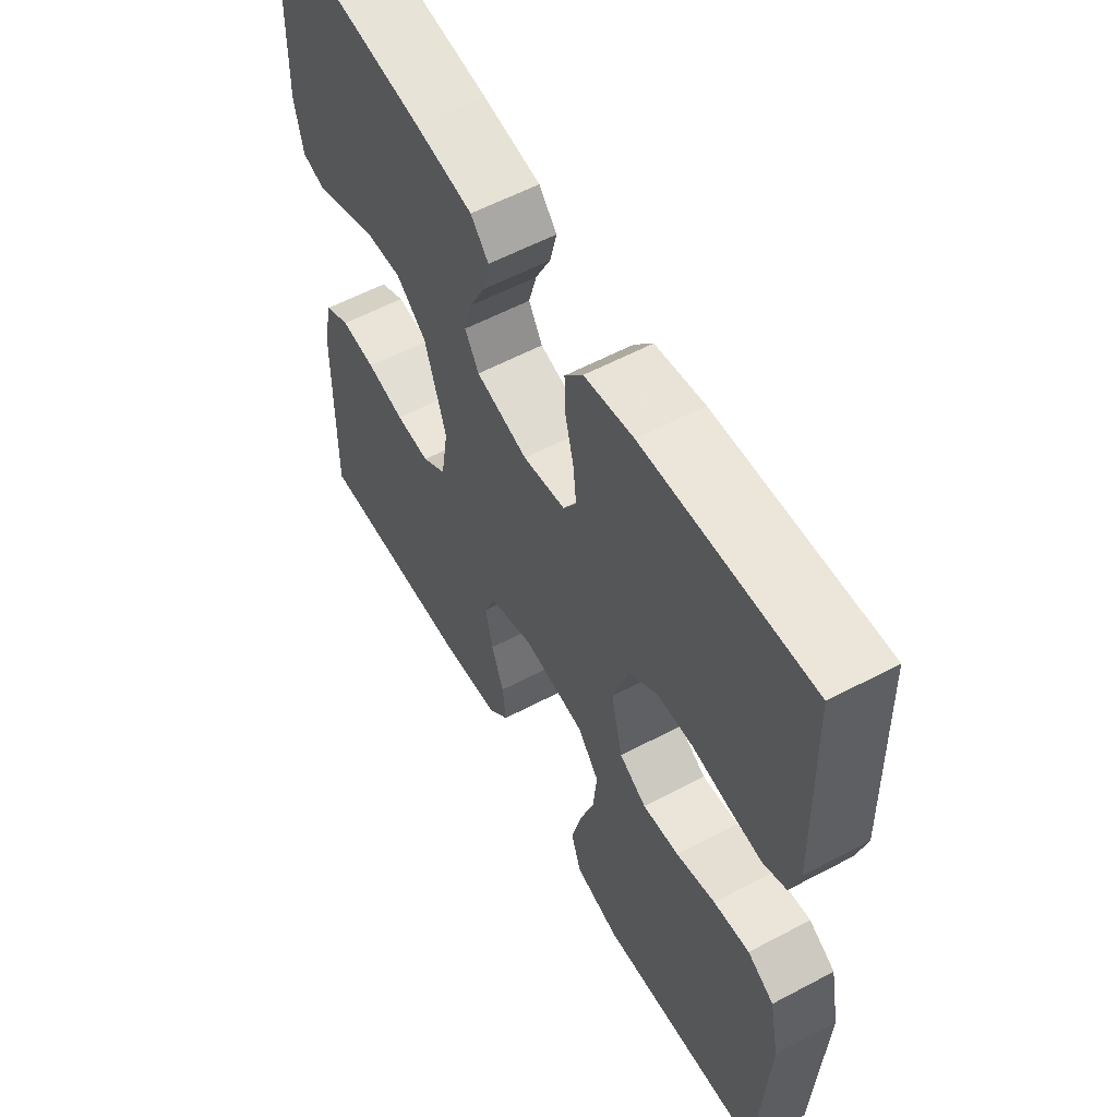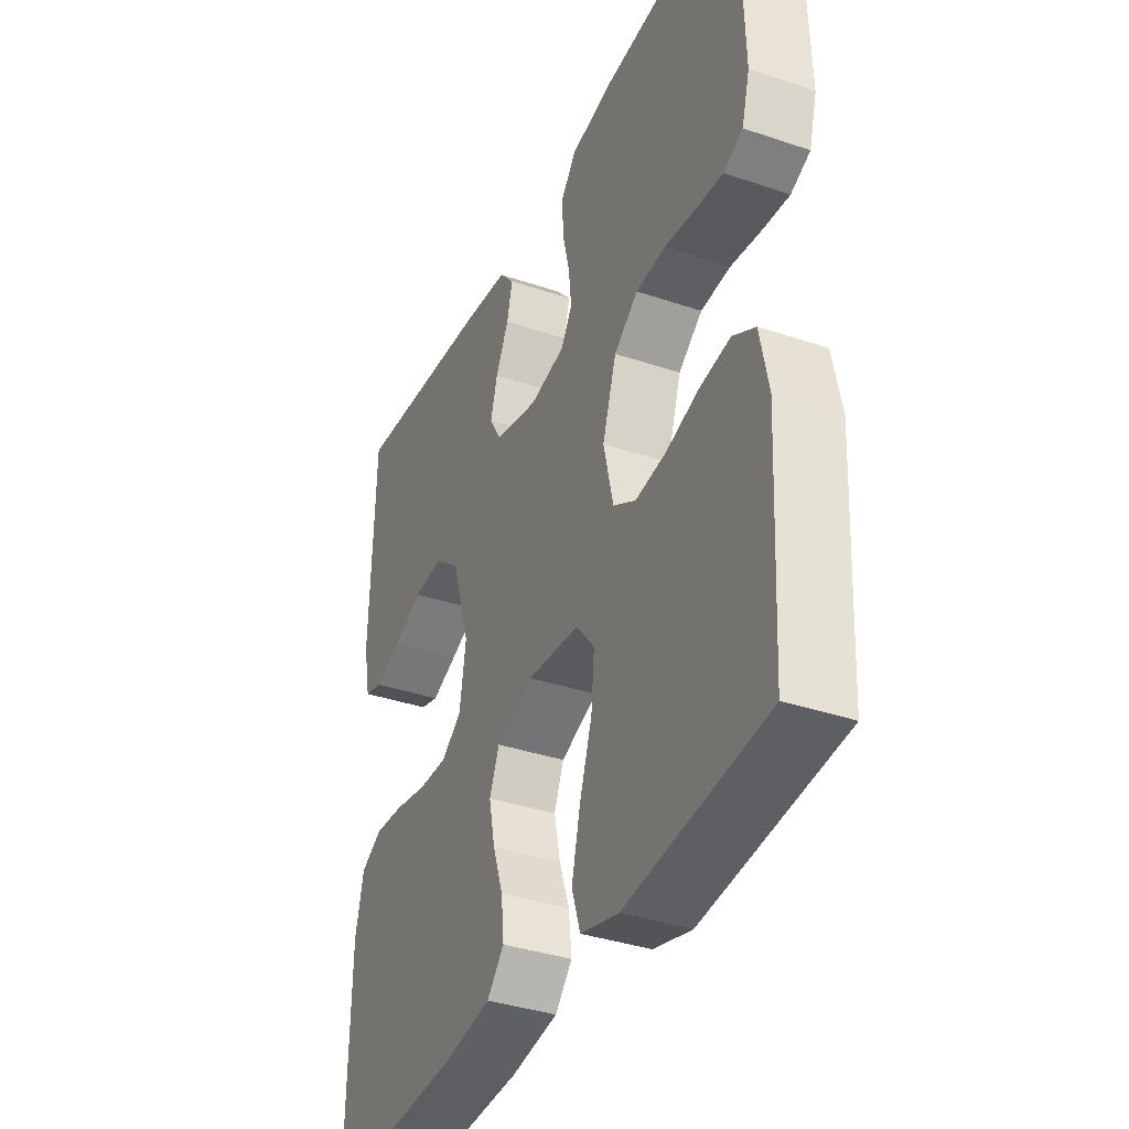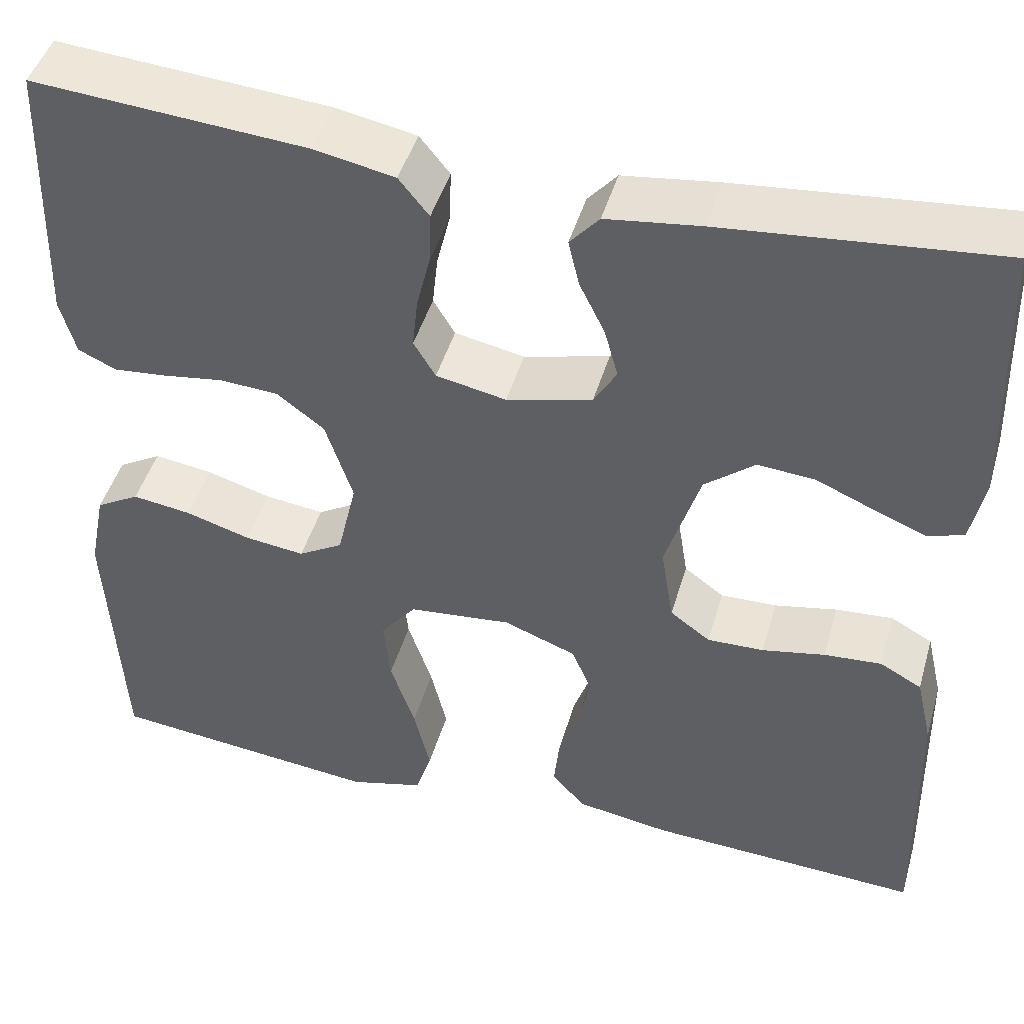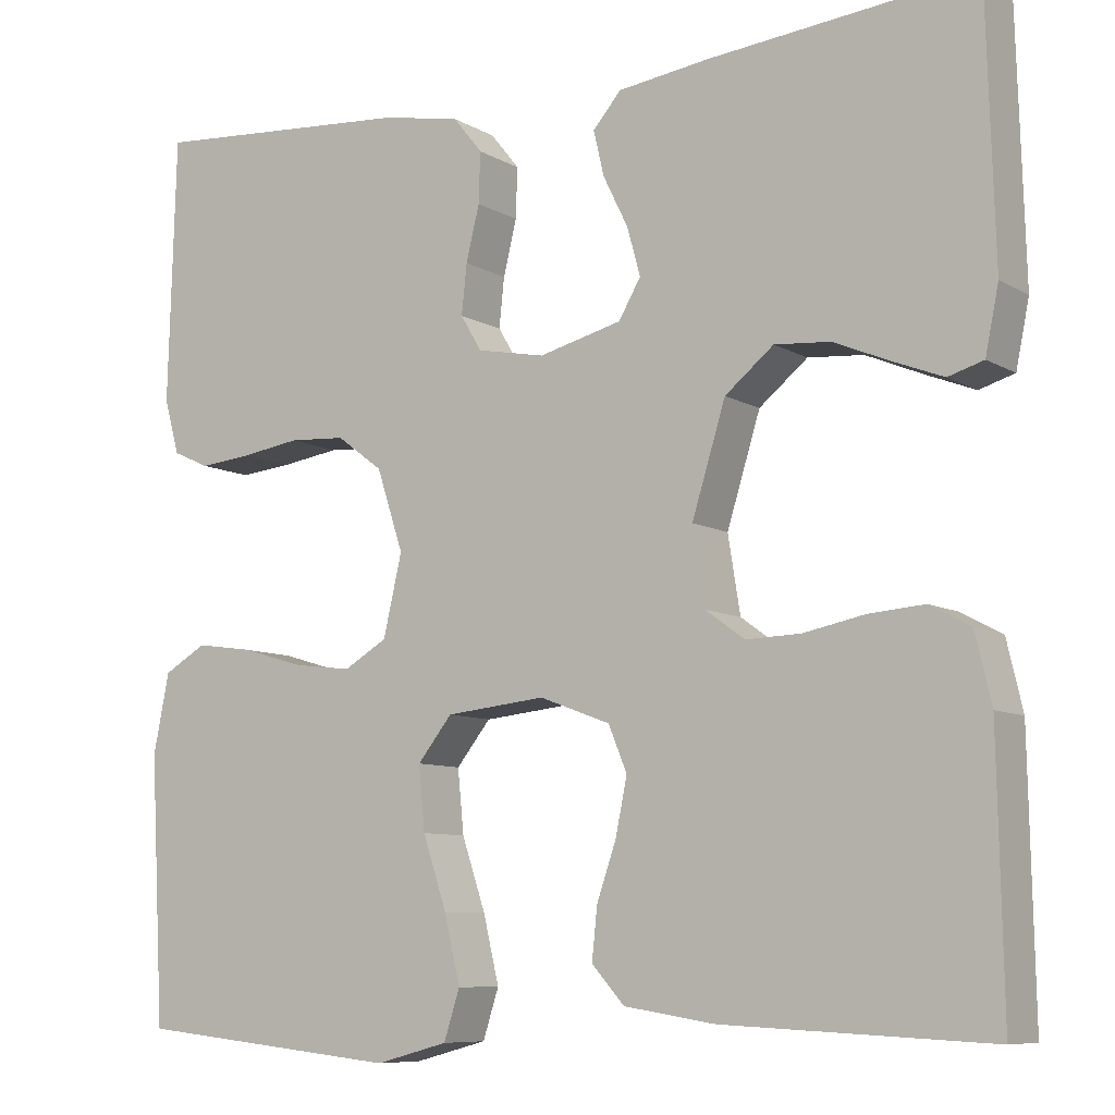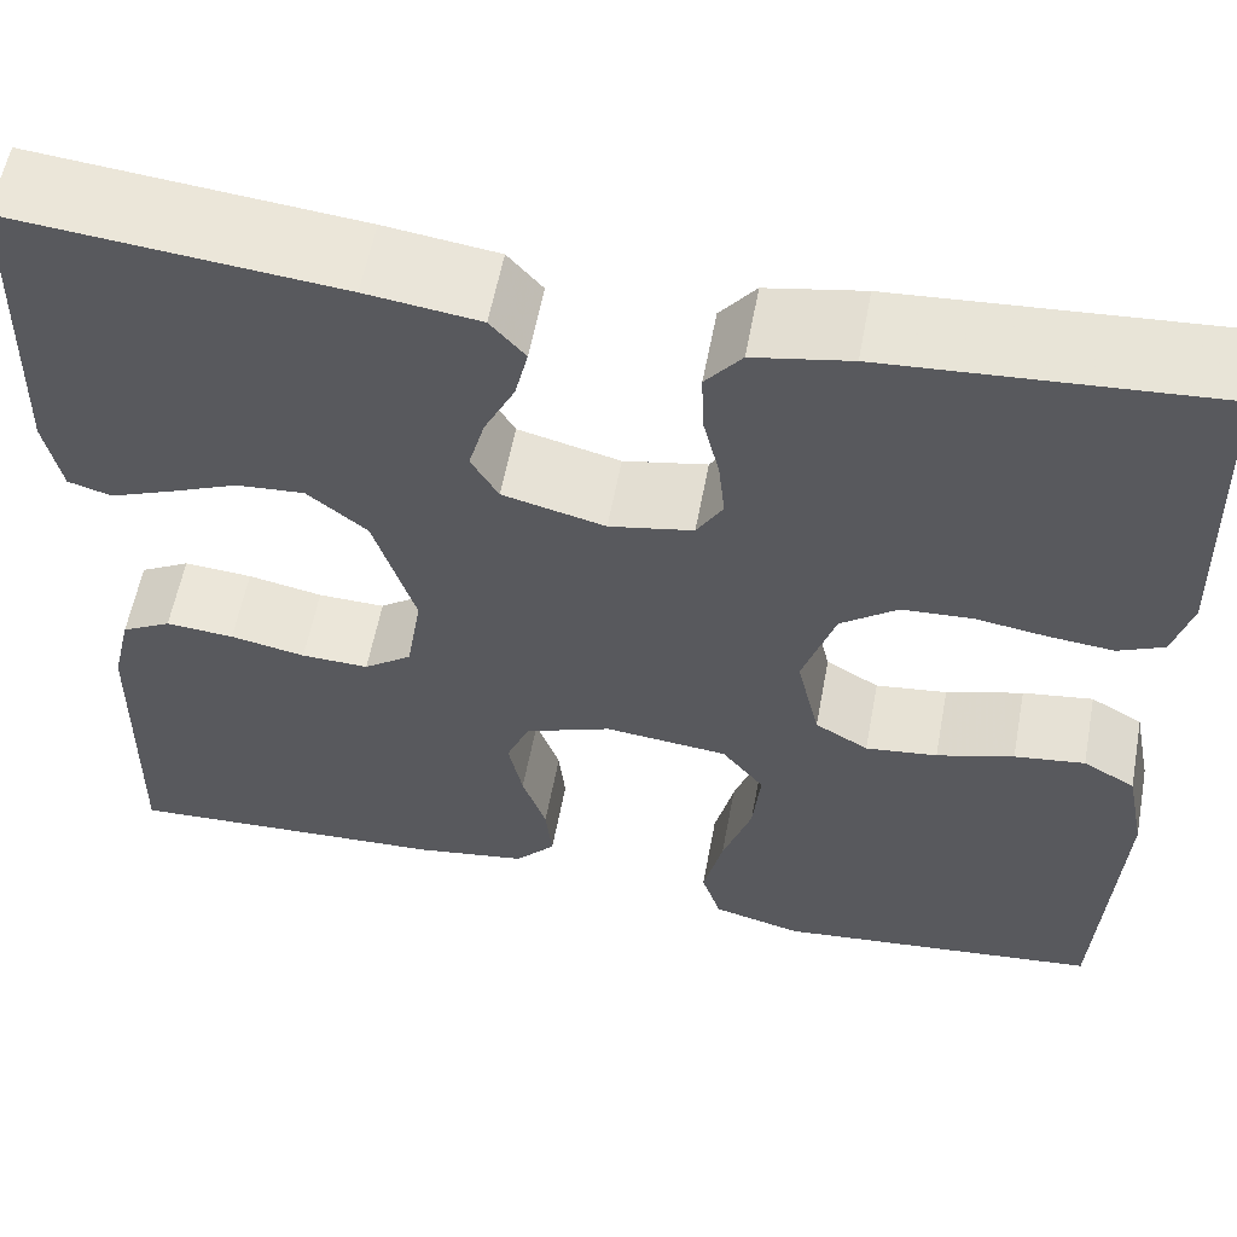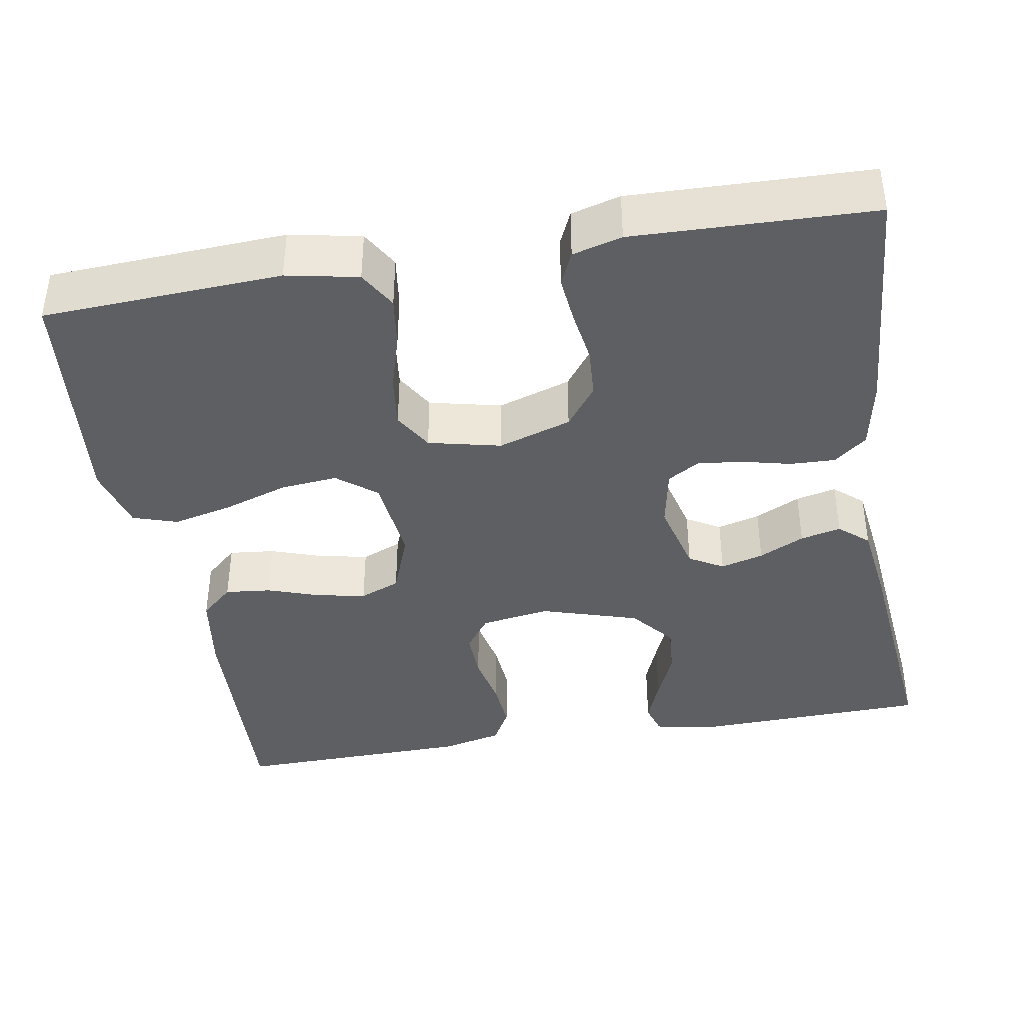
<metadata>
{"format":"obj","ext":"obj","renderer":"f3d","projection":"perspective","resolution":1024,"background":"white","views":[{"elev":58.1,"azim":-118.8,"up":"+Z"},{"elev":-36.9,"azim":-113.6,"up":"+Z"},{"elev":45.9,"azim":16.0,"up":"+Z"},{"elev":-8.3,"azim":33.2,"up":"+Z"},{"elev":58.2,"azim":-169.4,"up":"+Z"},{"elev":-39.8,"azim":-80.3,"up":"+Y"}]}
</metadata>
<code>
v -0.5 0.07 -0.5
v -0.516 0.07 -0.2
v -0.498 0.07 -0.11
v -0.45 0.07 -0.082
v -0.385 0.07 -0.091
v -0.314 0.07 -0.112
v -0.248 0.07 -0.12
v -0.199 0.07 -0.091
v -0.178 0.07 0
v -0.208 0.07 0.092
v -0.26 0.07 0.131
v -0.324 0.07 0.135
v -0.39 0.07 0.125
v -0.45 0.07 0.119
v -0.492 0.07 0.138
v -0.509 0.07 0.2
v -0.5 0.07 0.5
v -0.2 0.07 0.478
v -0.111 0.07 0.461
v -0.078 0.07 0.42
v -0.08 0.07 0.363
v -0.095 0.07 0.301
v -0.101 0.07 0.245
v -0.077 0.07 0.205
v 0 0.07 0.19
v 0.094 0.07 0.214
v 0.119 0.07 0.257
v 0.104 0.07 0.311
v 0.076 0.07 0.368
v 0.064 0.07 0.419
v 0.096 0.07 0.456
v 0.2 0.07 0.47
v 0.5 0.07 0.5
v 0.509 0.07 0.2
v 0.494 0.07 0.126
v 0.454 0.07 0.114
v 0.398 0.07 0.136
v 0.334 0.07 0.163
v 0.271 0.07 0.168
v 0.216 0.07 0.123
v 0.178 0.07 0
v 0.192 0.07 -0.087
v 0.236 0.07 -0.119
v 0.298 0.07 -0.117
v 0.367 0.07 -0.103
v 0.43 0.07 -0.098
v 0.476 0.07 -0.123
v 0.494 0.07 -0.2
v 0.5 0.07 -0.5
v 0.2 0.07 -0.486
v 0.097 0.07 -0.47
v 0.06 0.07 -0.429
v 0.066 0.07 -0.371
v 0.088 0.07 -0.307
v 0.101 0.07 -0.244
v 0.08 0.07 -0.193
v 0 0.07 -0.163
v -0.113 0.07 -0.175
v -0.152 0.07 -0.224
v -0.145 0.07 -0.296
v -0.118 0.07 -0.377
v -0.1 0.07 -0.453
v -0.118 0.07 -0.509
v -0.2 0.07 -0.531
v -0.5 0 -0.5
v -0.516 0 -0.2
v -0.498 0 -0.11
v -0.45 0 -0.082
v -0.385 0 -0.091
v -0.314 0 -0.112
v -0.248 0 -0.12
v -0.199 0 -0.091
v -0.178 0 0
v -0.208 0 0.092
v -0.26 0 0.131
v -0.324 0 0.135
v -0.39 0 0.125
v -0.45 0 0.119
v -0.492 0 0.138
v -0.509 0 0.2
v -0.5 0 0.5
v -0.2 0 0.478
v -0.111 0 0.461
v -0.078 0 0.42
v -0.08 0 0.363
v -0.095 0 0.301
v -0.101 0 0.245
v -0.077 0 0.205
v 0 0 0.19
v 0.094 0 0.214
v 0.119 0 0.257
v 0.104 0 0.311
v 0.076 0 0.368
v 0.064 0 0.419
v 0.096 0 0.456
v 0.2 0 0.47
v 0.5 0 0.5
v 0.509 0 0.2
v 0.494 0 0.126
v 0.454 0 0.114
v 0.398 0 0.136
v 0.334 0 0.163
v 0.271 0 0.168
v 0.216 0 0.123
v 0.178 0 0
v 0.192 0 -0.087
v 0.236 0 -0.119
v 0.298 0 -0.117
v 0.367 0 -0.103
v 0.43 0 -0.098
v 0.476 0 -0.123
v 0.494 0 -0.2
v 0.5 0 -0.5
v 0.2 0 -0.486
v 0.097 0 -0.47
v 0.06 0 -0.429
v 0.066 0 -0.371
v 0.088 0 -0.307
v 0.101 0 -0.244
v 0.08 0 -0.193
v 0 0 -0.163
v -0.113 0 -0.175
v -0.152 0 -0.224
v -0.145 0 -0.296
v -0.118 0 -0.377
v -0.1 0 -0.453
v -0.118 0 -0.509
v -0.2 0 -0.531
f 60 61 62 63
f 60 63 64 1
f 51 52 53 54
f 51 54 55
f 50 51 55
f 49 50 55
f 48 49 55 56
f 44 45 46 47
f 43 44 47 48
f 35 36 37 38
f 33 34 35 38
f 33 38 39
f 32 33 39 40
f 28 29 30 31
f 27 28 31 32
f 19 20 21 22
f 19 22 23
f 18 19 23
f 17 18 23
f 16 17 23 24
f 12 13 14 15
f 12 15 16 24
f 3 4 5 6
f 3 6 7
f 2 3 7
f 59 60 1 2
f 58 59 2 7
f 57 58 7 8
f 43 48 56 57
f 42 43 57 8
f 41 42 8 9
f 27 32 40 41
f 26 27 41
f 25 26 41 9
f 11 12 24 25
f 10 11 25
f 9 10 25
f 127 126 125 124
f 65 128 127 124
f 118 117 116 115
f 119 118 115
f 119 115 114
f 119 114 113
f 120 119 113 112
f 111 110 109 108
f 112 111 108 107
f 102 101 100 99
f 102 99 98 97
f 103 102 97
f 104 103 97 96
f 95 94 93 92
f 96 95 92 91
f 86 85 84 83
f 87 86 83
f 87 83 82
f 87 82 81
f 88 87 81 80
f 79 78 77 76
f 88 80 79 76
f 70 69 68 67
f 71 70 67
f 71 67 66
f 66 65 124 123
f 71 66 123 122
f 72 71 122 121
f 121 120 112 107
f 72 121 107 106
f 73 72 106 105
f 105 104 96 91
f 105 91 90
f 73 105 90 89
f 89 88 76 75
f 89 75 74
f 89 74 73
f 1 65 66 2
f 2 66 67 3
f 3 67 68 4
f 4 68 69 5
f 5 69 70 6
f 6 70 71 7
f 7 71 72 8
f 8 72 73 9
f 9 73 74 10
f 10 74 75 11
f 11 75 76 12
f 12 76 77 13
f 13 77 78 14
f 14 78 79 15
f 15 79 80 16
f 16 80 81 17
f 17 81 82 18
f 18 82 83 19
f 19 83 84 20
f 20 84 85 21
f 21 85 86 22
f 22 86 87 23
f 23 87 88 24
f 24 88 89 25
f 25 89 90 26
f 26 90 91 27
f 27 91 92 28
f 28 92 93 29
f 29 93 94 30
f 30 94 95 31
f 31 95 96 32
f 32 96 97 33
f 33 97 98 34
f 34 98 99 35
f 35 99 100 36
f 36 100 101 37
f 37 101 102 38
f 38 102 103 39
f 39 103 104 40
f 40 104 105 41
f 41 105 106 42
f 42 106 107 43
f 43 107 108 44
f 44 108 109 45
f 45 109 110 46
f 46 110 111 47
f 47 111 112 48
f 48 112 113 49
f 49 113 114 50
f 50 114 115 51
f 51 115 116 52
f 52 116 117 53
f 53 117 118 54
f 54 118 119 55
f 55 119 120 56
f 56 120 121 57
f 57 121 122 58
f 58 122 123 59
f 59 123 124 60
f 60 124 125 61
f 61 125 126 62
f 62 126 127 63
f 63 127 128 64
f 64 128 65 1

</code>
